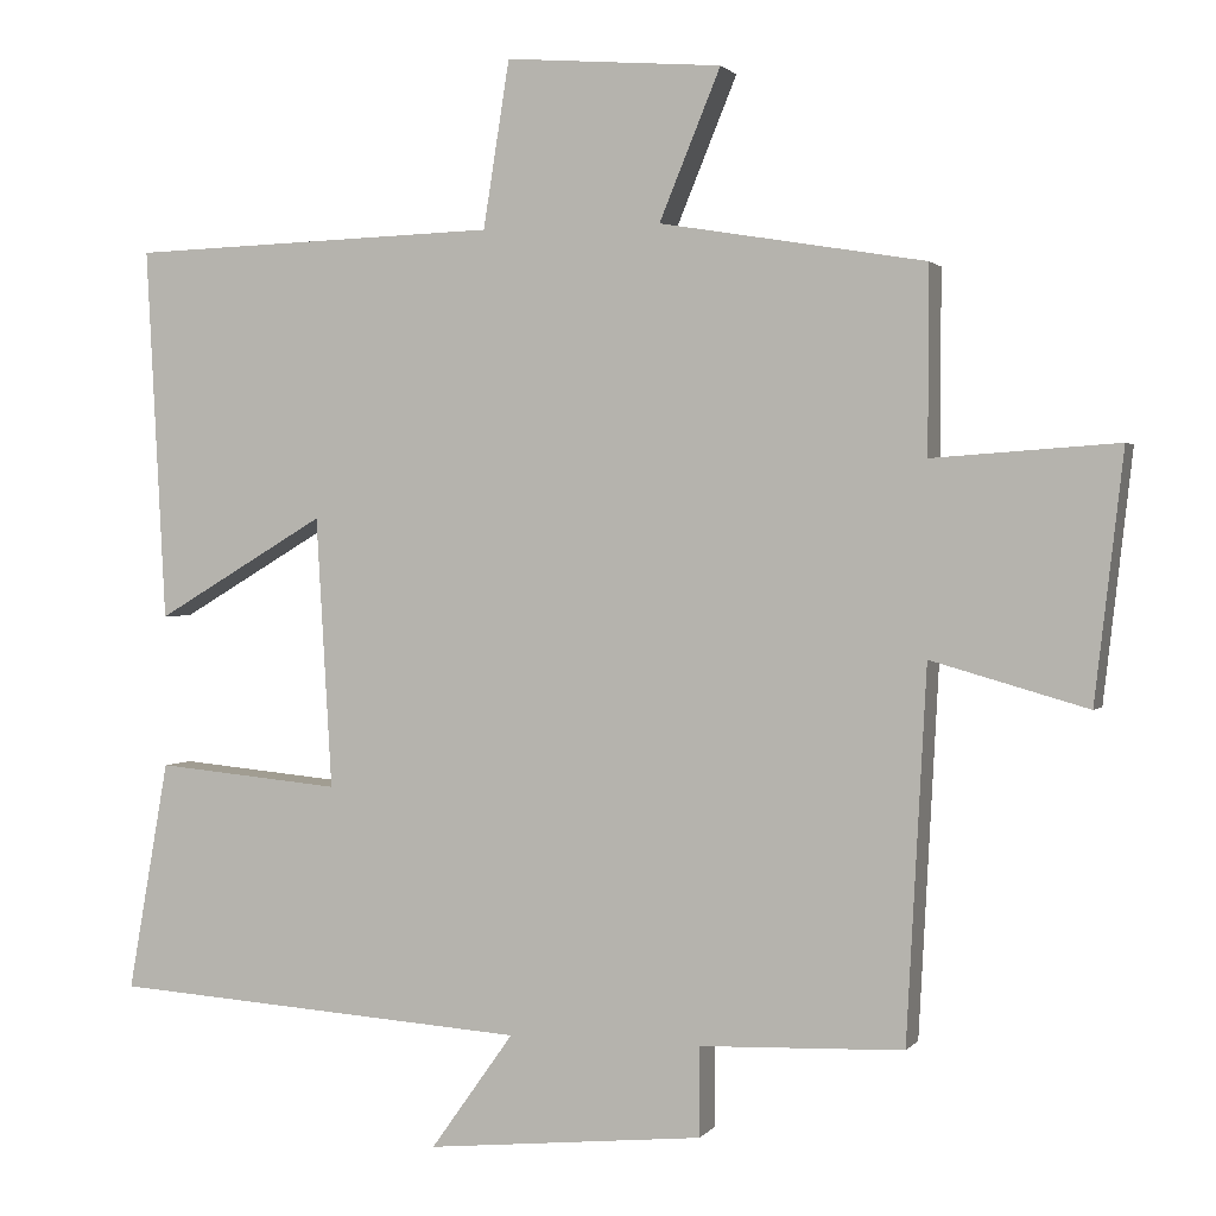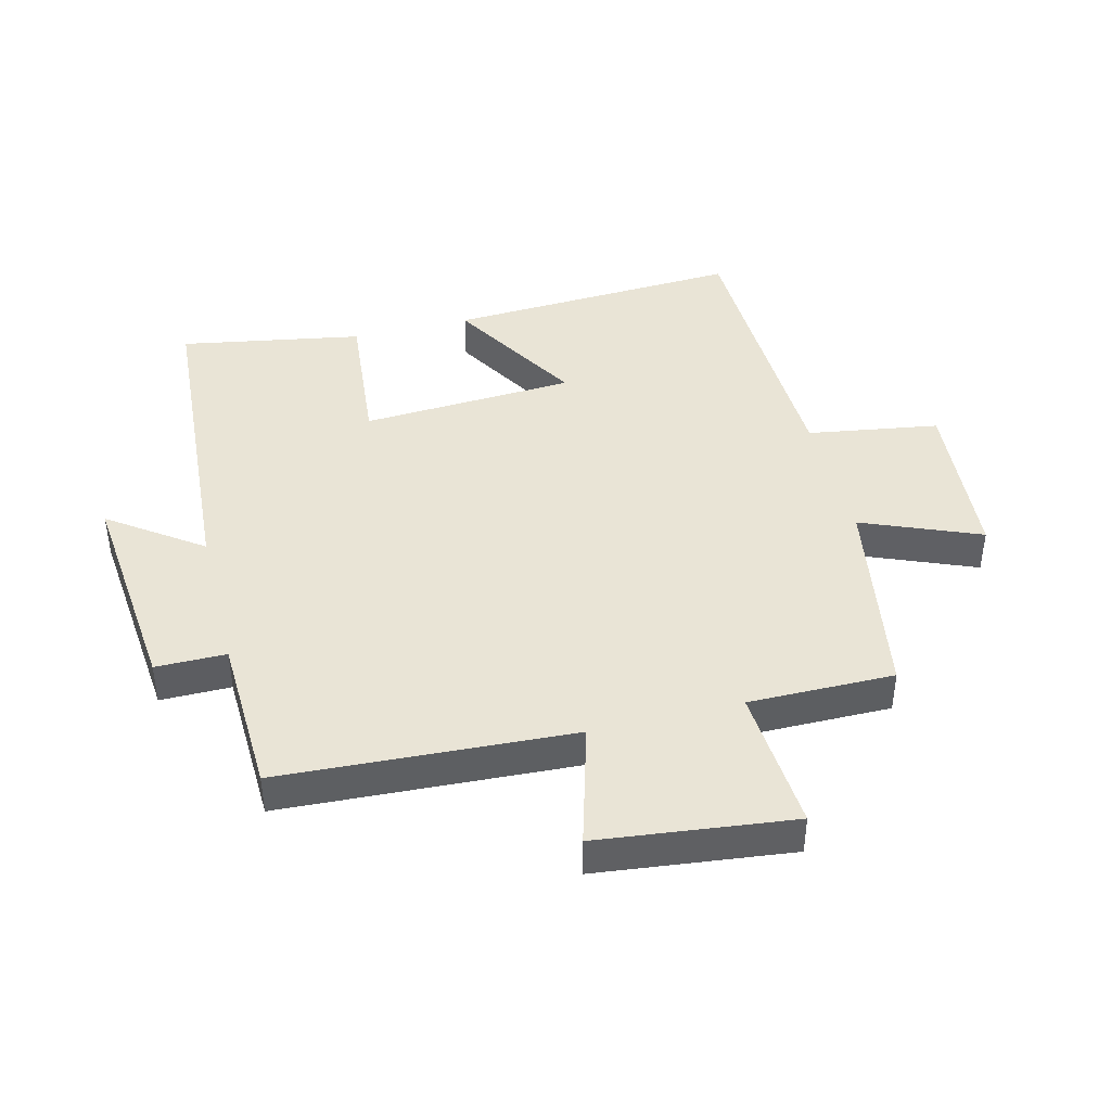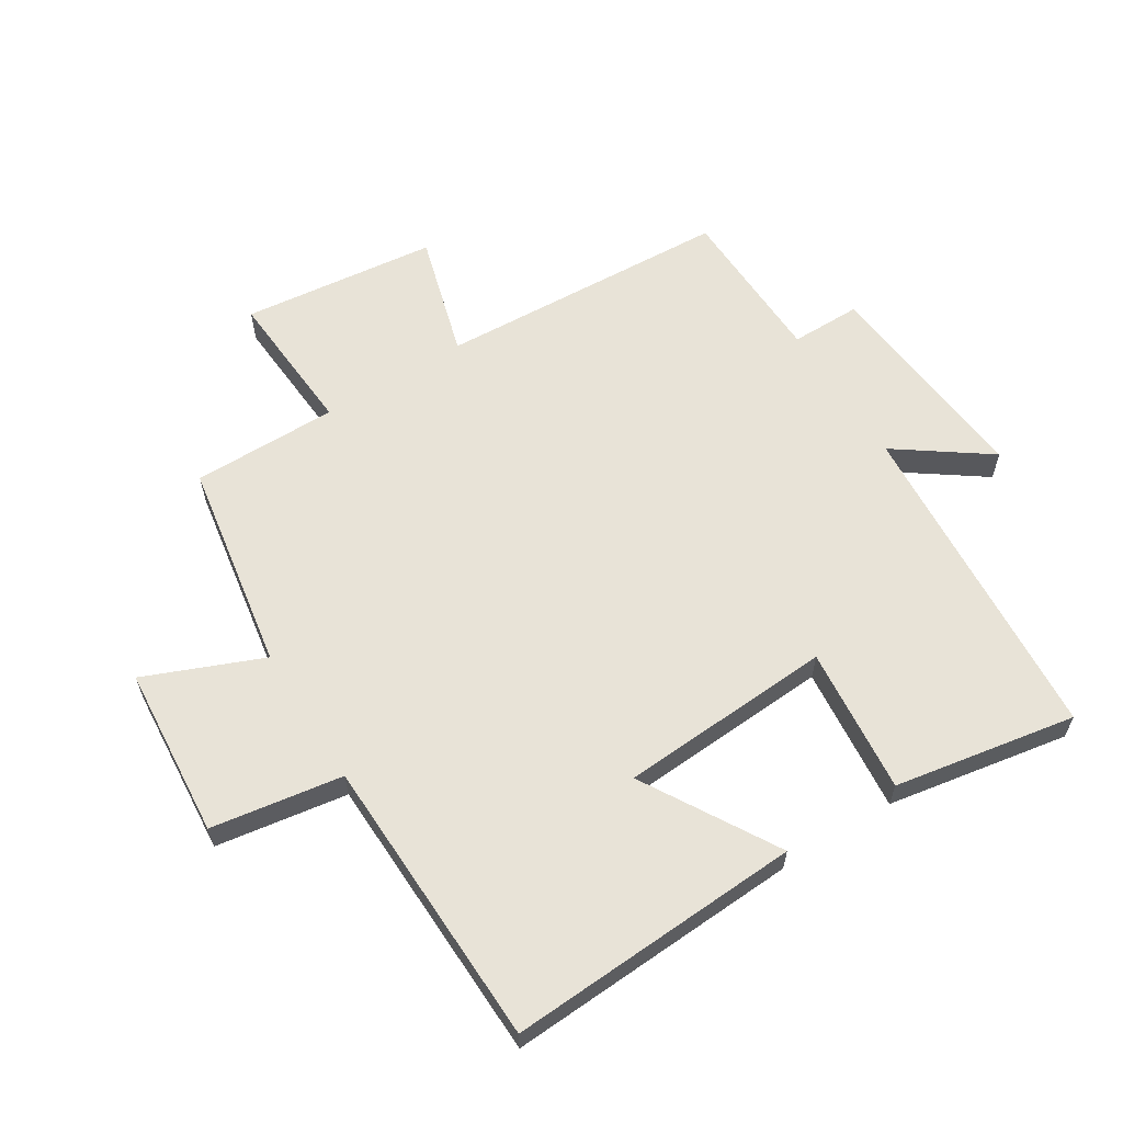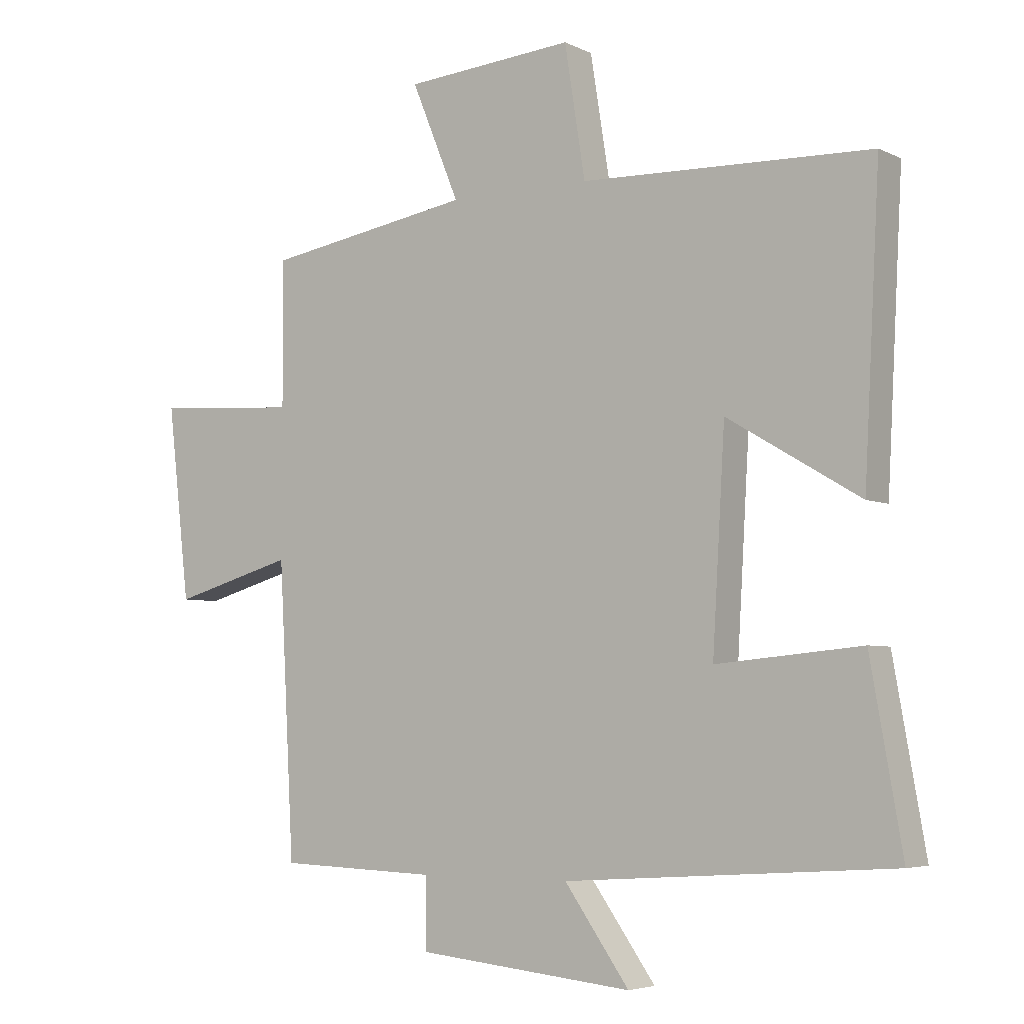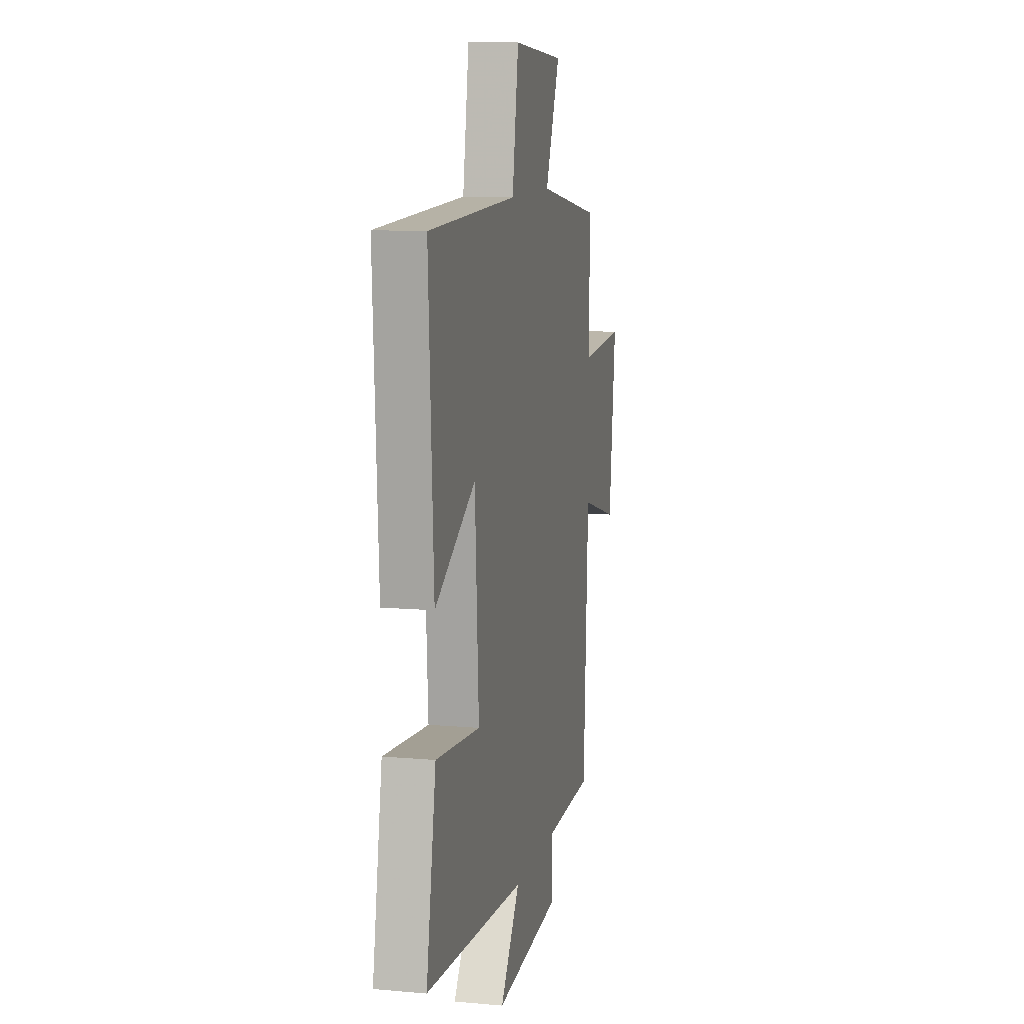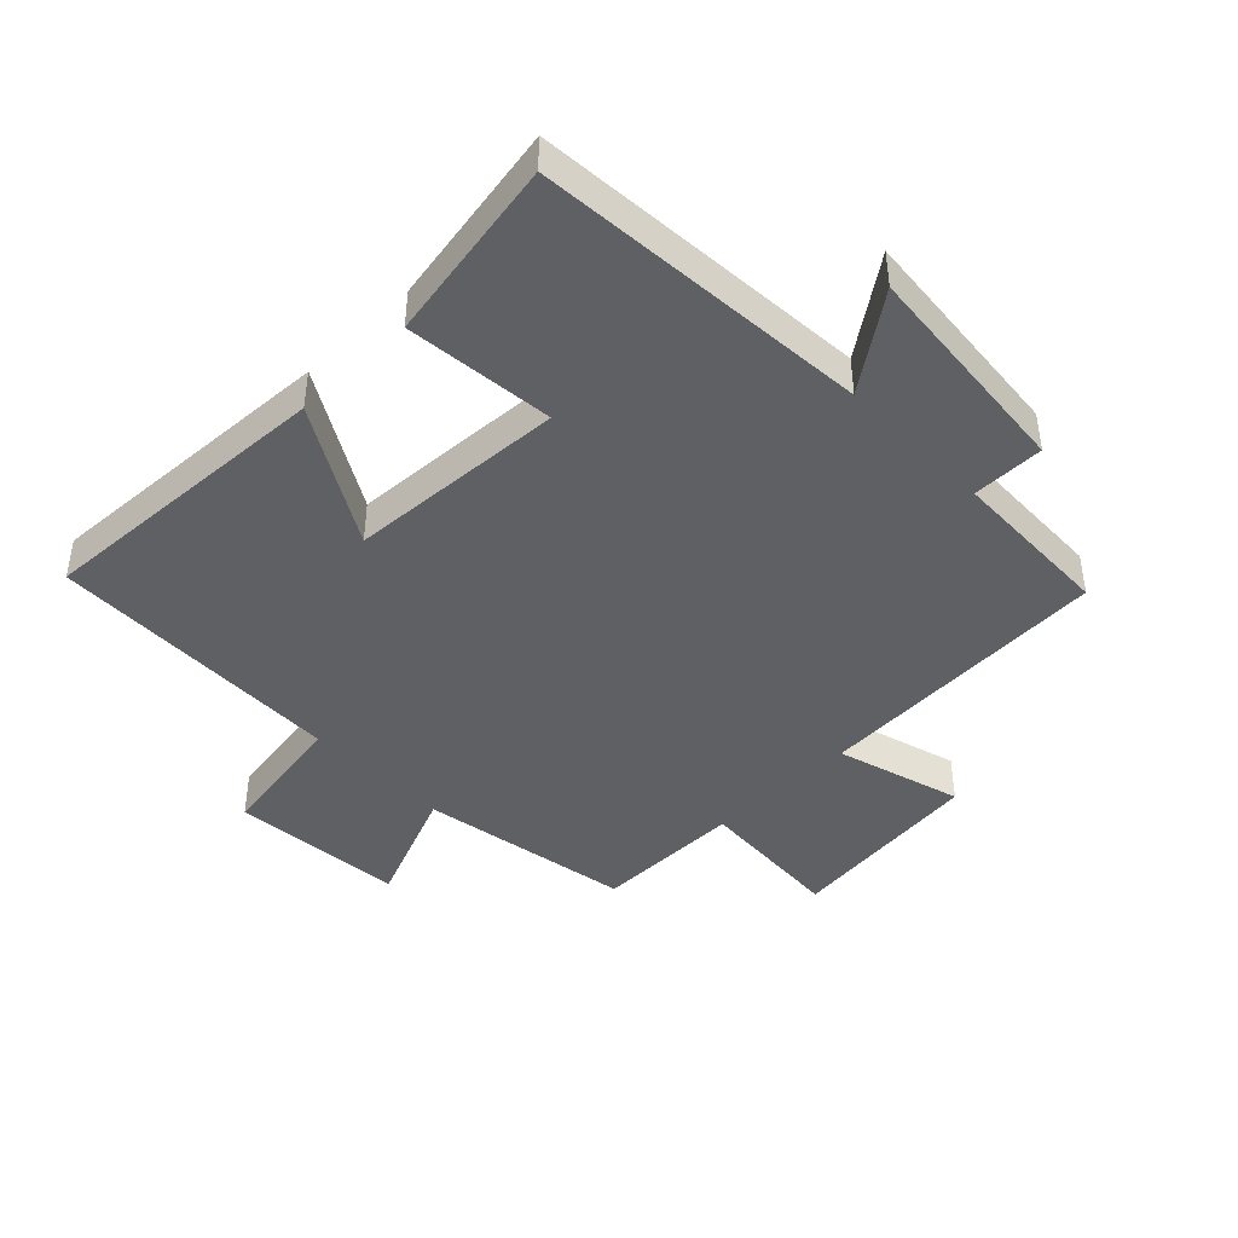
<metadata>
{"format":"obj","ext":"obj","renderer":"f3d","projection":"perspective","resolution":1024,"background":"white","views":[{"elev":1.3,"azim":-161.6,"up":"+Z"},{"elev":42.5,"azim":-104.1,"up":"+Y"},{"elev":61.6,"azim":58.0,"up":"+Y"},{"elev":-4.8,"azim":34.4,"up":"+Z"},{"elev":10.6,"azim":102.7,"up":"+Z"},{"elev":-43.1,"azim":134.4,"up":"+Y"}]}
</metadata>
<code>
v -0.501 0.07 0.444
v -0.168 0.07 0.5
v -0.245 0.07 0.687
v 0.027 0.07 0.709
v 0.06 0.07 0.5
v 0.525 0.07 0.486
v 0.5 0.07 0.017
v 0.287 0.07 0.143
v 0.267 0.07 -0.197
v 0.5 0.07 -0.175
v 0.551 0.07 -0.464
v 0.025 0.07 -0.5
v 0.129 0.07 -0.646
v -0.219 0.07 -0.612
v -0.219 0.07 -0.5
v -0.475 0.07 -0.491
v -0.5 0.07 -0.026
v -0.696 0.07 -0.082
v -0.732 0.07 0.228
v -0.5 0.07 0.212
v -0.501 0 0.444
v -0.168 0 0.5
v -0.245 0 0.687
v 0.027 0 0.709
v 0.06 0 0.5
v 0.525 0 0.486
v 0.5 0 0.017
v 0.287 0 0.143
v 0.267 0 -0.197
v 0.5 0 -0.175
v 0.551 0 -0.464
v 0.025 0 -0.5
v 0.129 0 -0.646
v -0.219 0 -0.612
v -0.219 0 -0.5
v -0.475 0 -0.491
v -0.5 0 -0.026
v -0.696 0 -0.082
v -0.732 0 0.228
v -0.5 0 0.212
f 17 18 19 20
f 15 16 17 20
f 15 20 1 2
f 12 13 14 15
f 11 12 15
f 10 11 15
f 9 10 15
f 8 9 15 2
f 7 8 2
f 6 7 2
f 5 6 2
f 2 3 4 5
f 40 39 38 37
f 40 37 36 35
f 22 21 40 35
f 35 34 33 32
f 35 32 31
f 35 31 30
f 35 30 29
f 22 35 29 28
f 22 28 27
f 22 27 26
f 22 26 25
f 25 24 23 22
f 1 21 22 2
f 2 22 23 3
f 3 23 24 4
f 4 24 25 5
f 5 25 26 6
f 6 26 27 7
f 7 27 28 8
f 8 28 29 9
f 9 29 30 10
f 10 30 31 11
f 11 31 32 12
f 12 32 33 13
f 13 33 34 14
f 14 34 35 15
f 15 35 36 16
f 16 36 37 17
f 17 37 38 18
f 18 38 39 19
f 19 39 40 20
f 20 40 21 1

</code>
